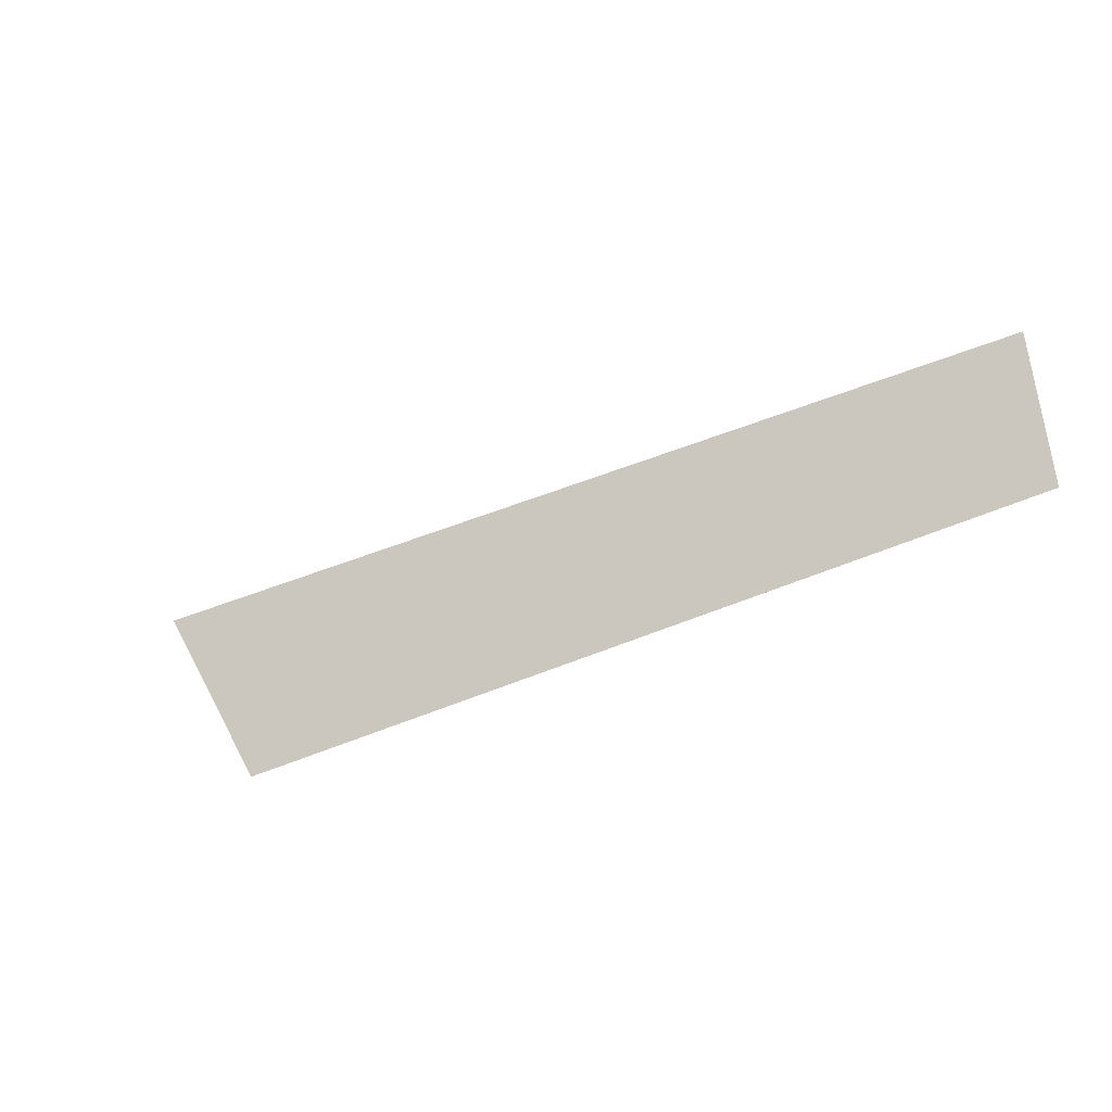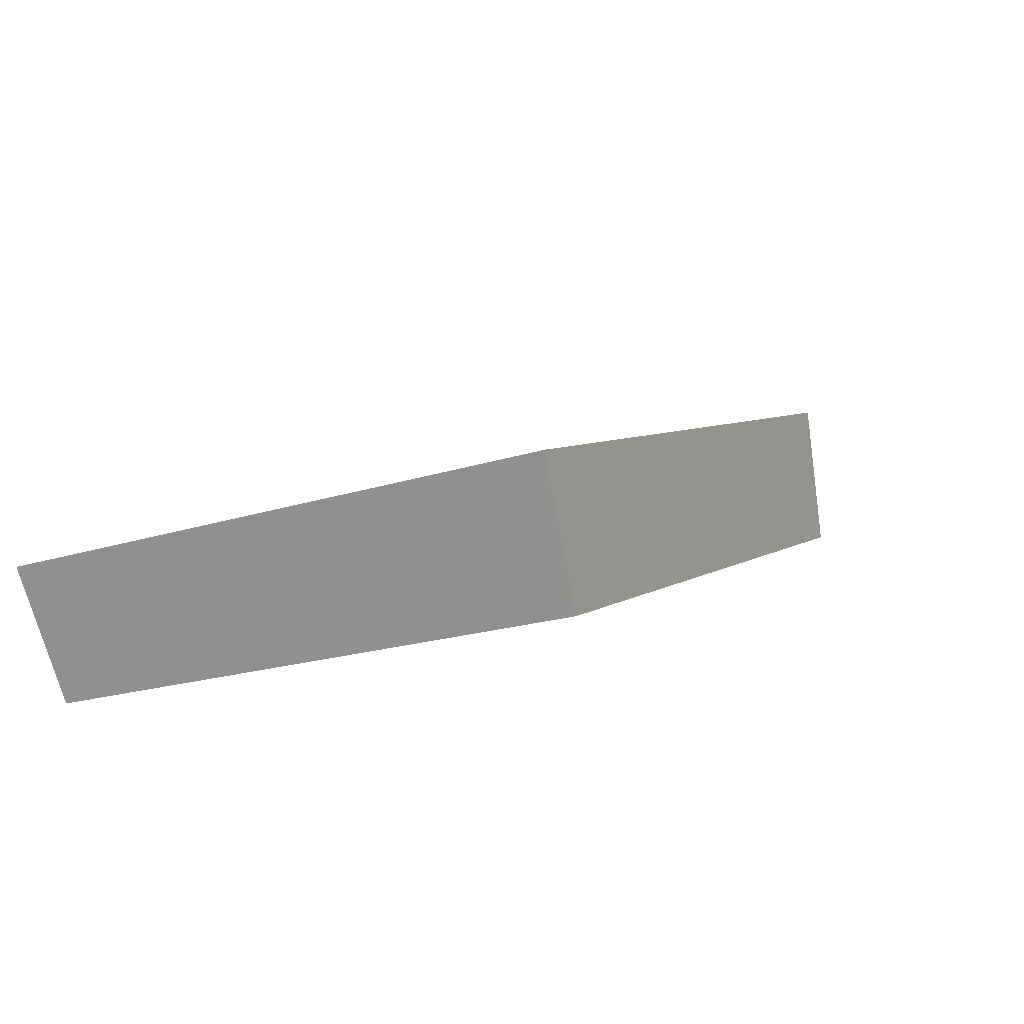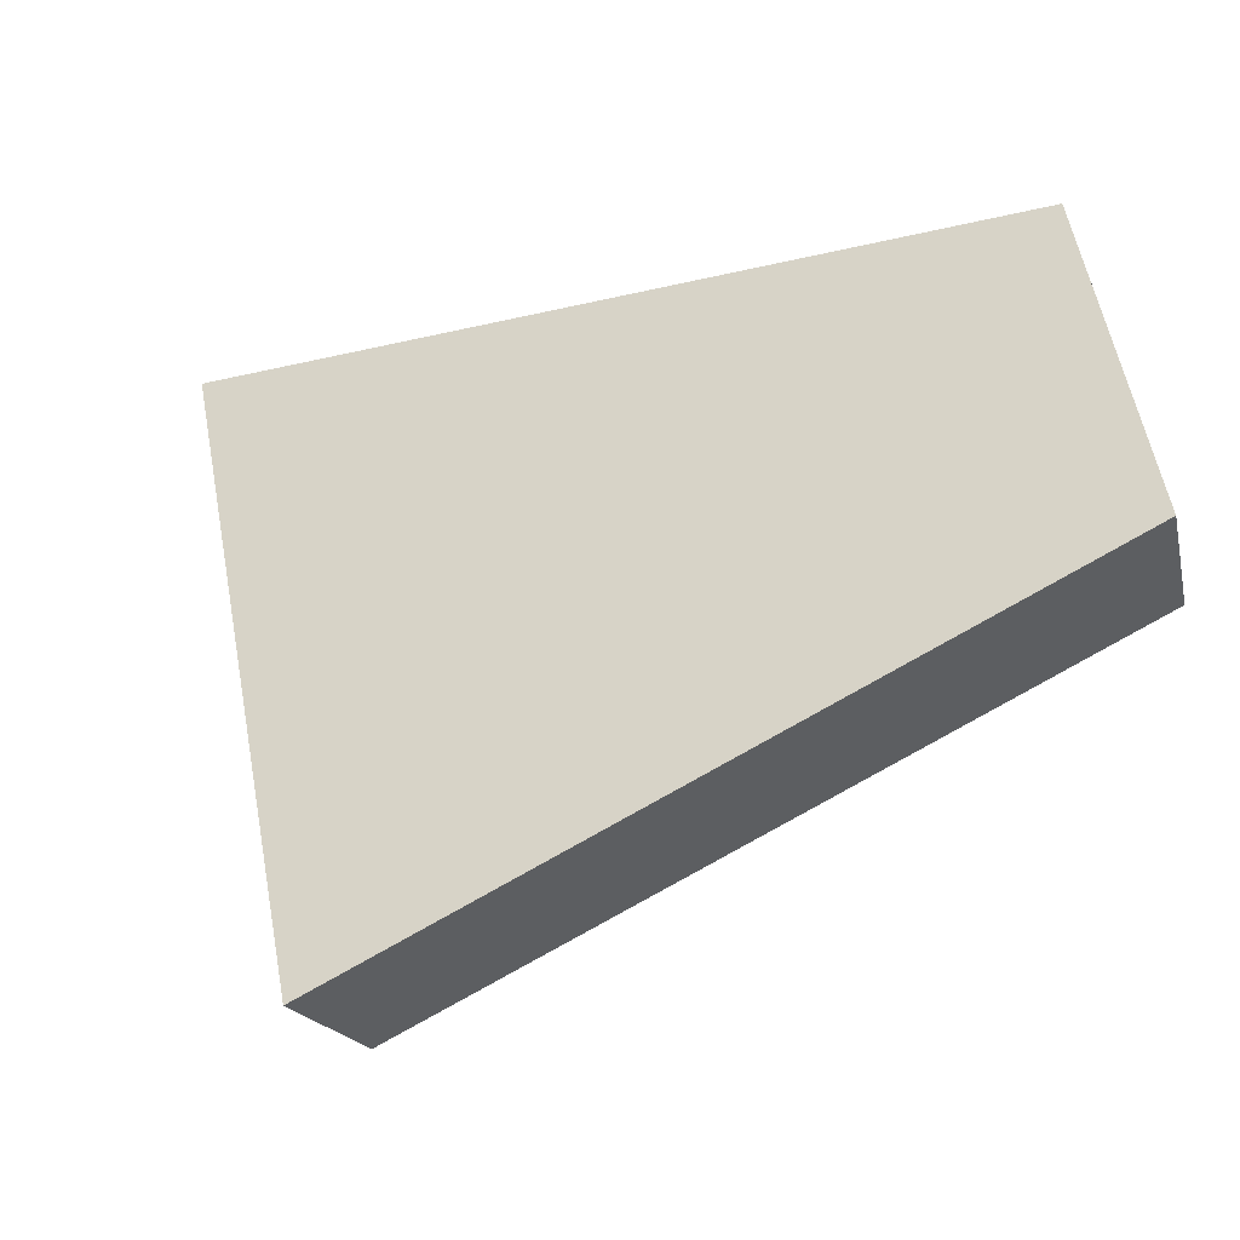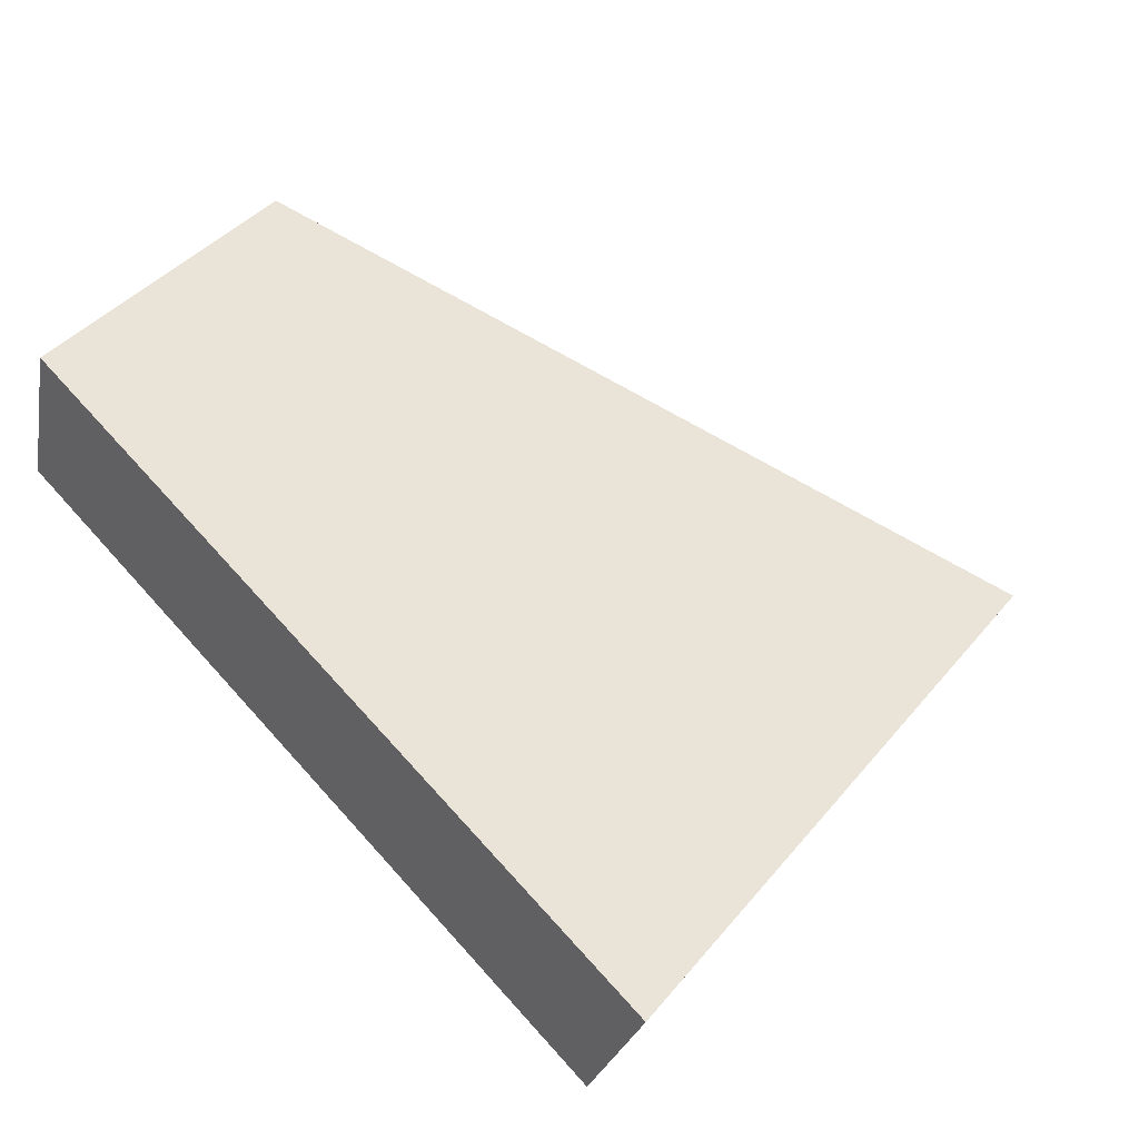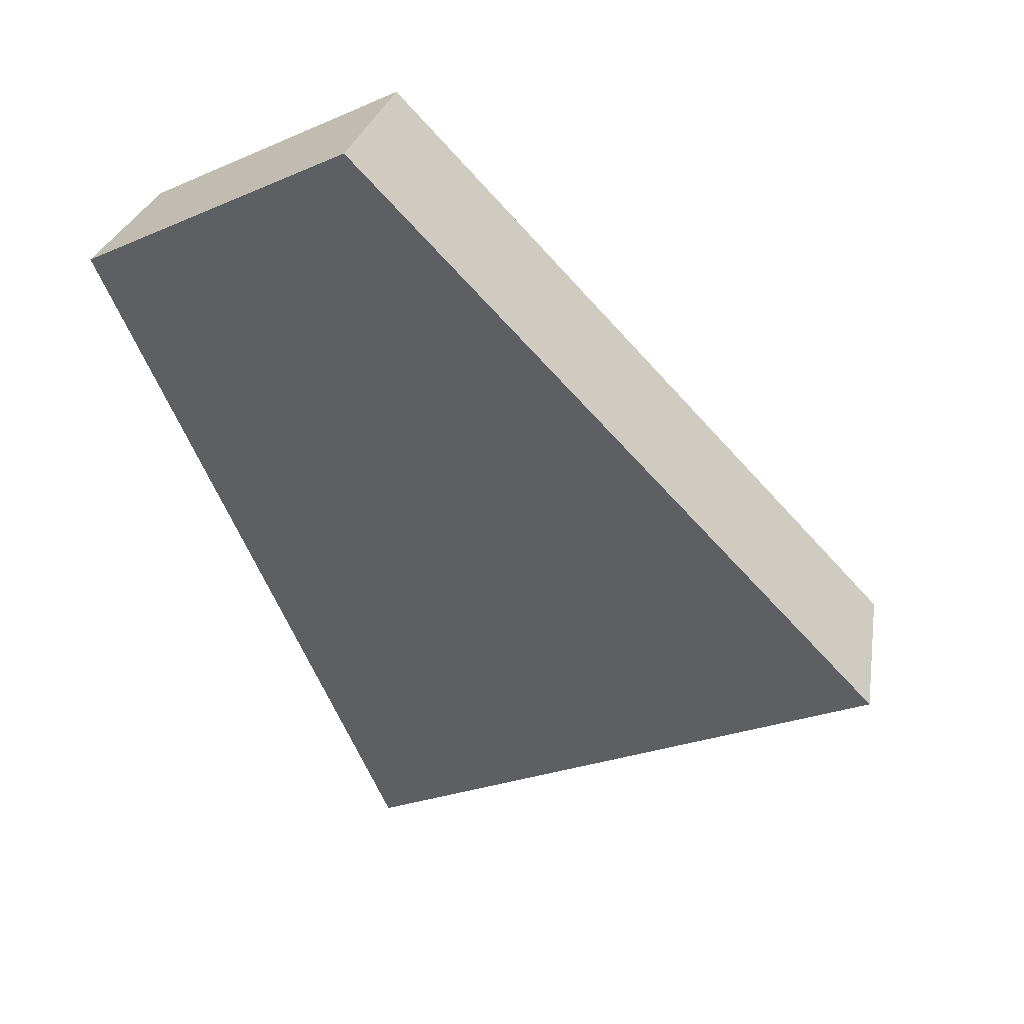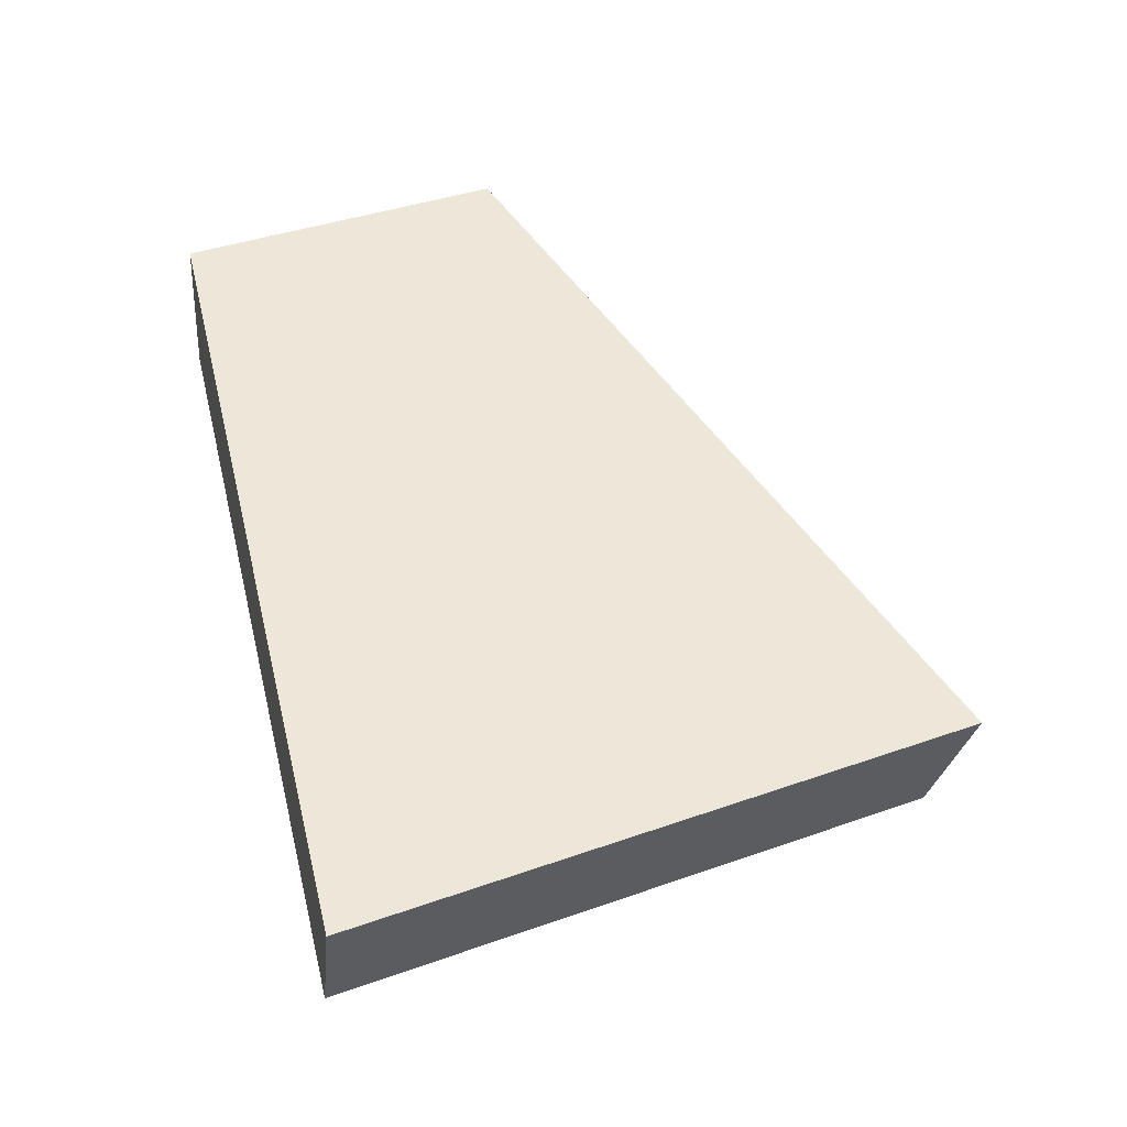
<metadata>
{"format":"obj","ext":"obj","renderer":"f3d","projection":"perspective","resolution":1024,"background":"white","views":[{"elev":-2.9,"azim":-65.6,"up":"+Y"},{"elev":-16.2,"azim":-118.0,"up":"+Y"},{"elev":55.6,"azim":-74.8,"up":"+Y"},{"elev":37.9,"azim":149.4,"up":"+Y"},{"elev":23.6,"azim":-154.0,"up":"+Z"},{"elev":-56.4,"azim":-179.0,"up":"+Z"}]}
</metadata>
<code>
v 2.03 0.1378 2.464
v 2.038 0.1378 2.461
v 2.04 0.1411 2.47
v 2.036 0.1411 2.472
v 2.04 0.1429 2.469
v 2.04 0.1411 2.47
v 2.038 0.1378 2.461
v 2.037 0.1394 2.46
v 2.036 0.1429 2.471
v 2.036 0.1411 2.472
v 2.04 0.1411 2.47
v 2.04 0.1429 2.469
v 2.037 0.1394 2.46
v 2.038 0.1378 2.461
v 2.03 0.1378 2.464
v 2.03 0.1394 2.464
v 2.03 0.1394 2.464
v 2.03 0.1378 2.464
v 2.036 0.1411 2.472
v 2.036 0.1429 2.471
v 2.036 0.1429 2.471
v 2.04 0.1429 2.469
v 2.037 0.1394 2.46
v 2.03 0.1394 2.464
f 1 2 3
f 1 3 4
f 5 6 7
f 5 7 8
f 9 10 11
f 9 11 12
f 13 14 15
f 13 15 16
f 17 18 19
f 17 19 20
f 21 22 23
f 21 23 24

</code>
